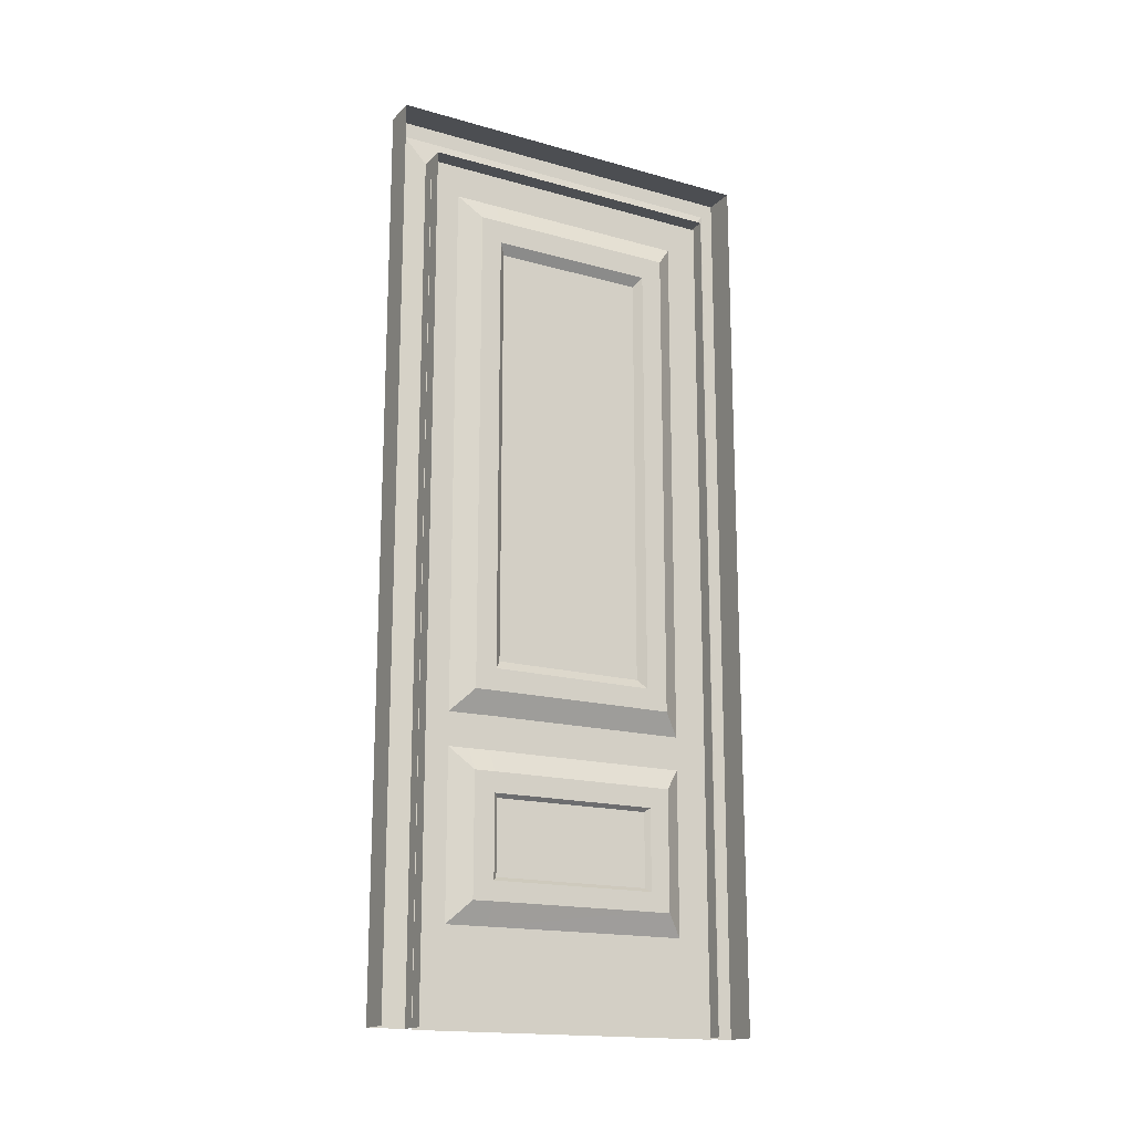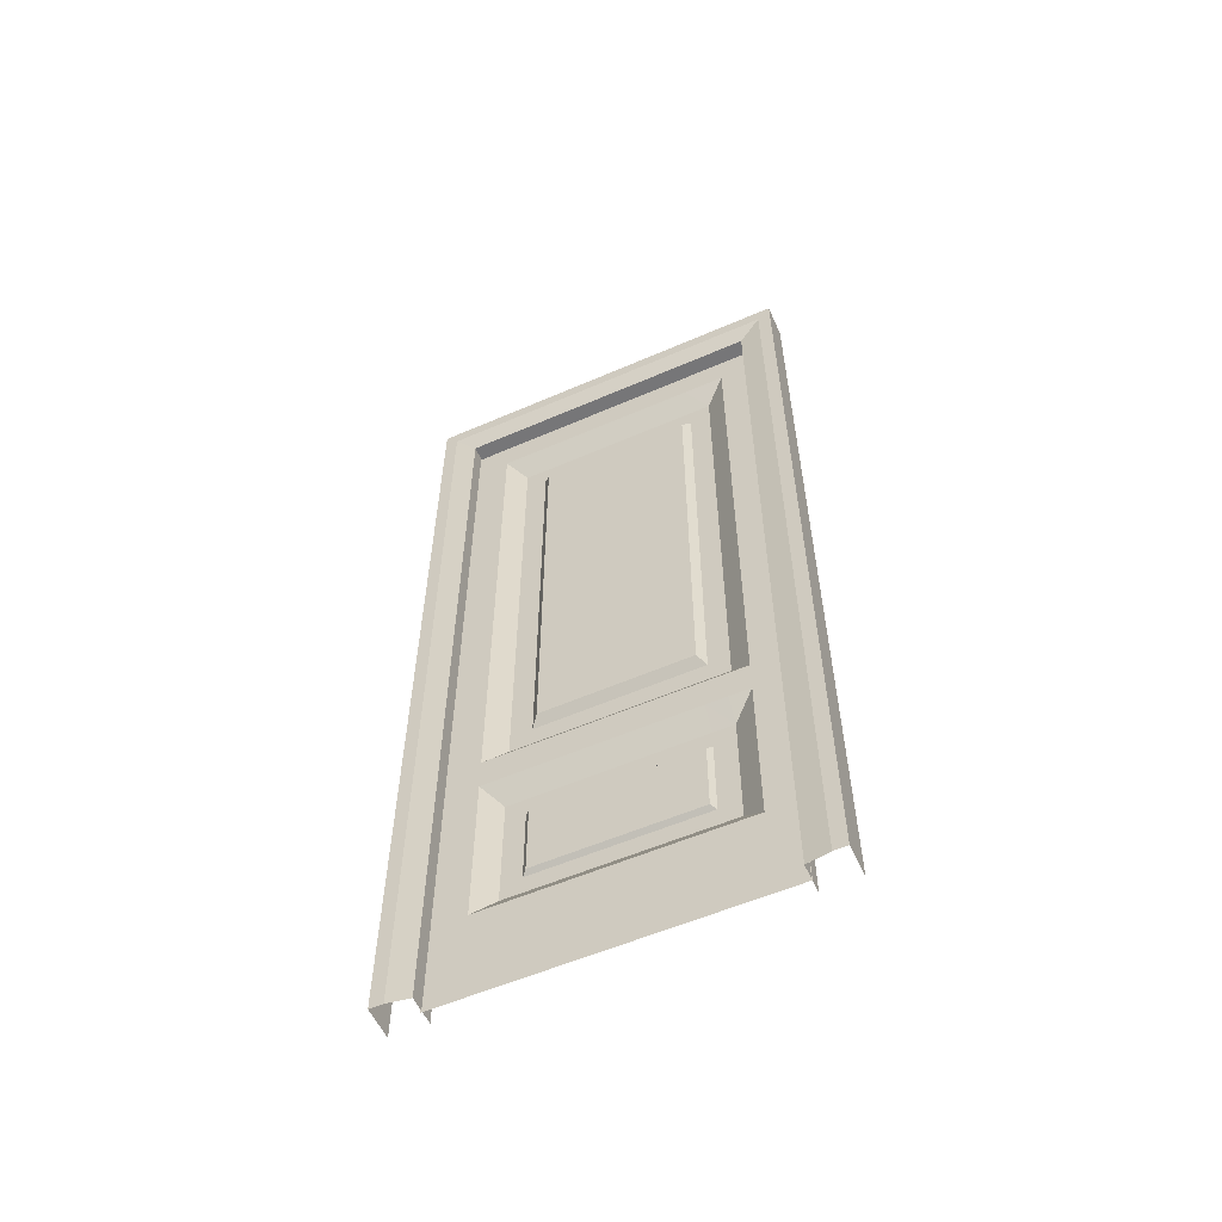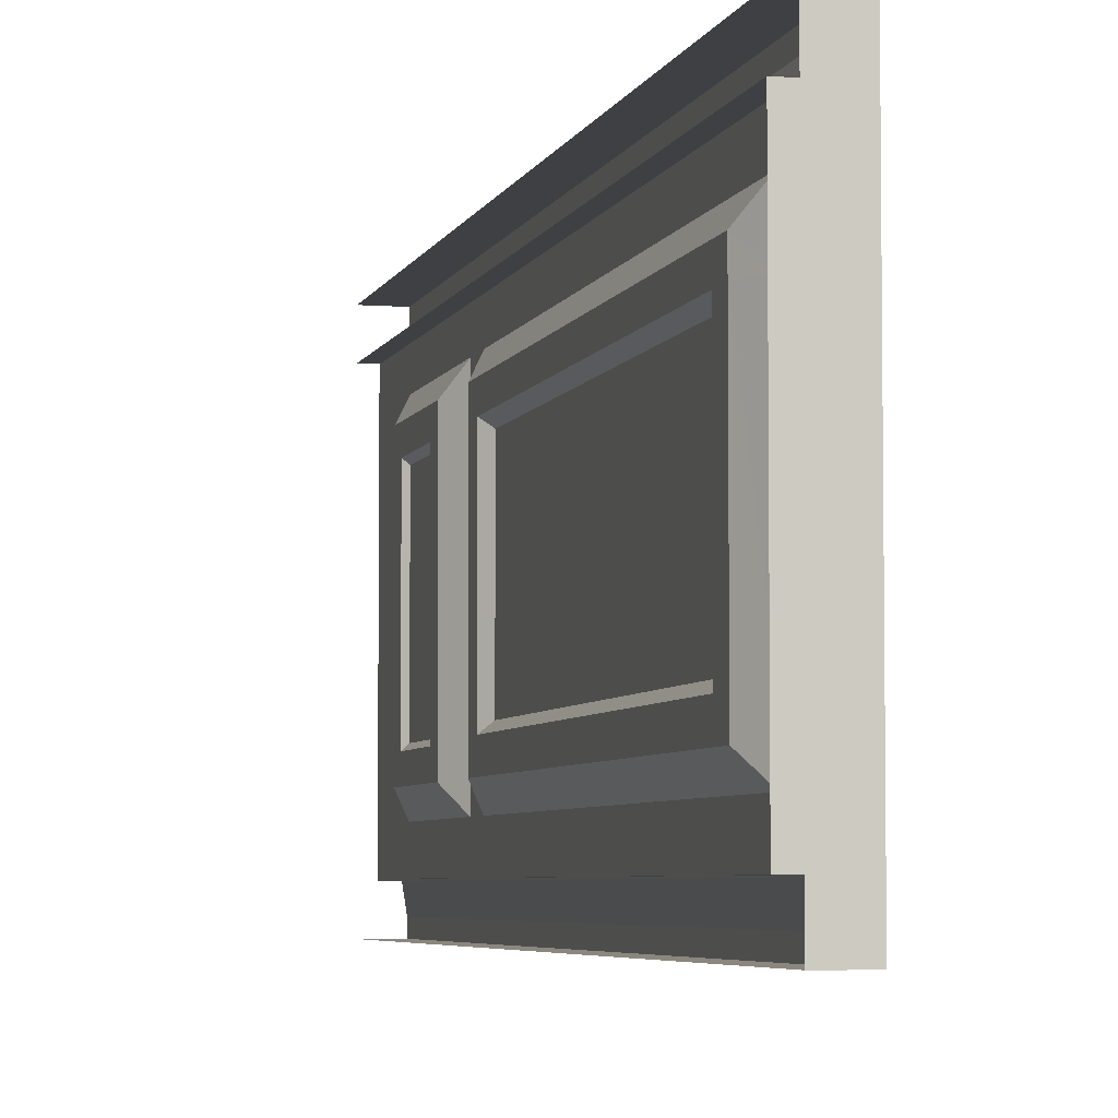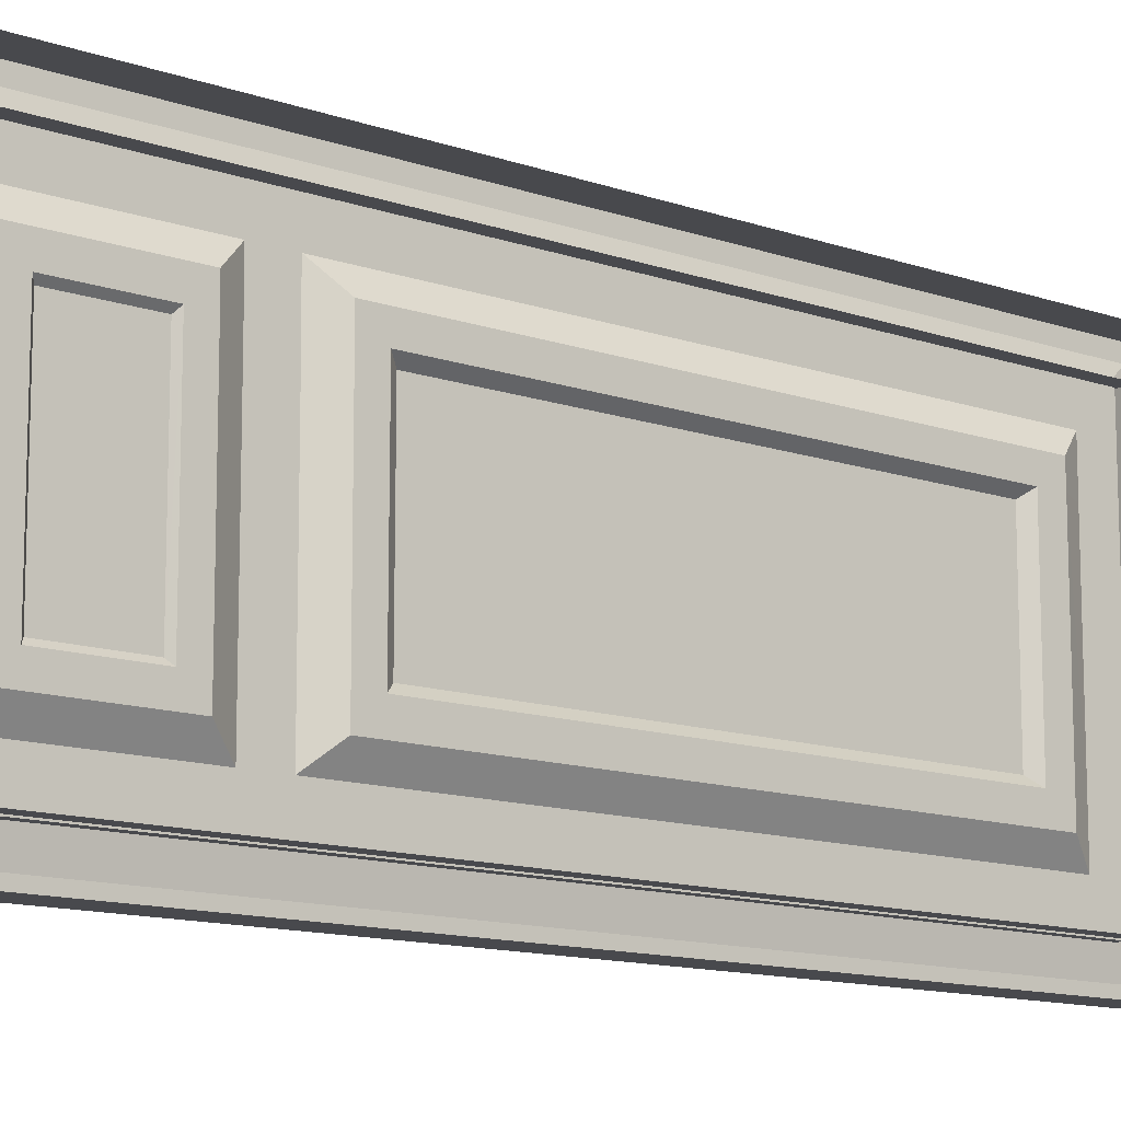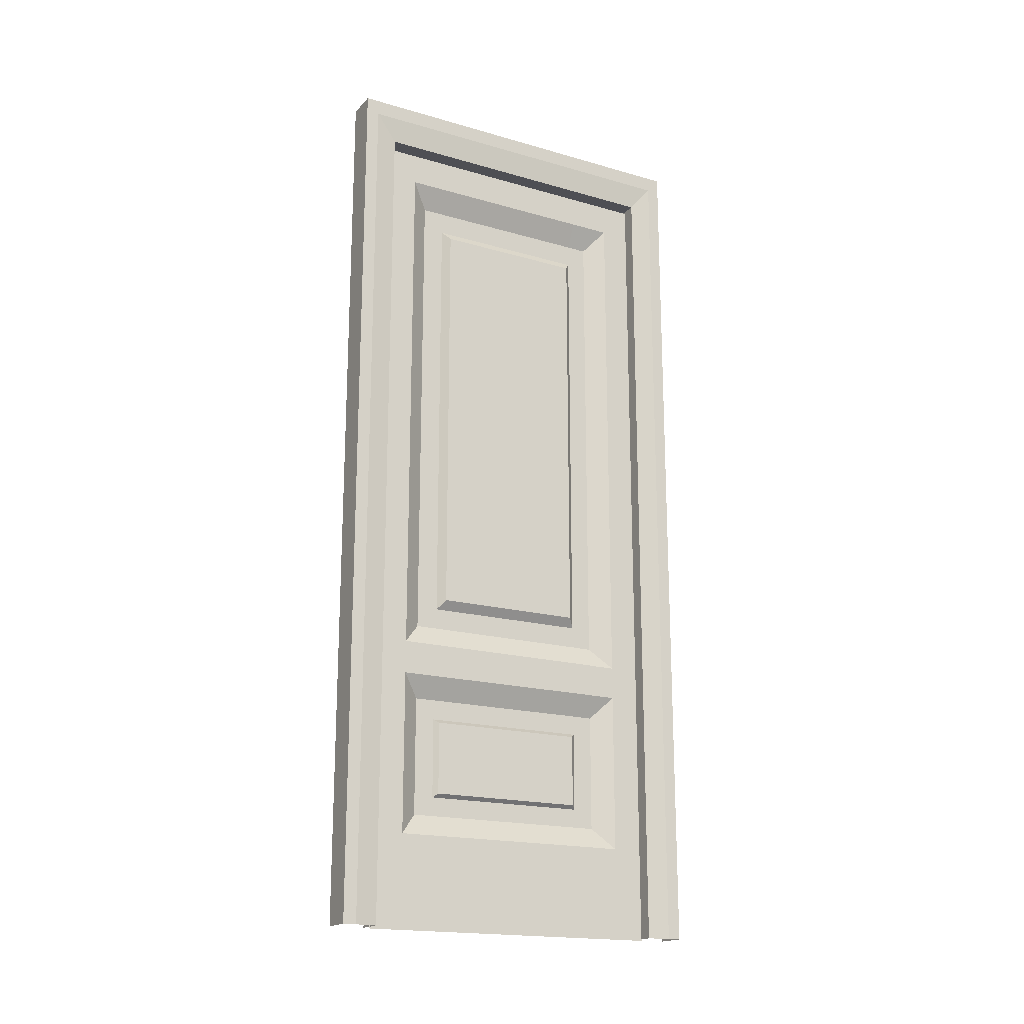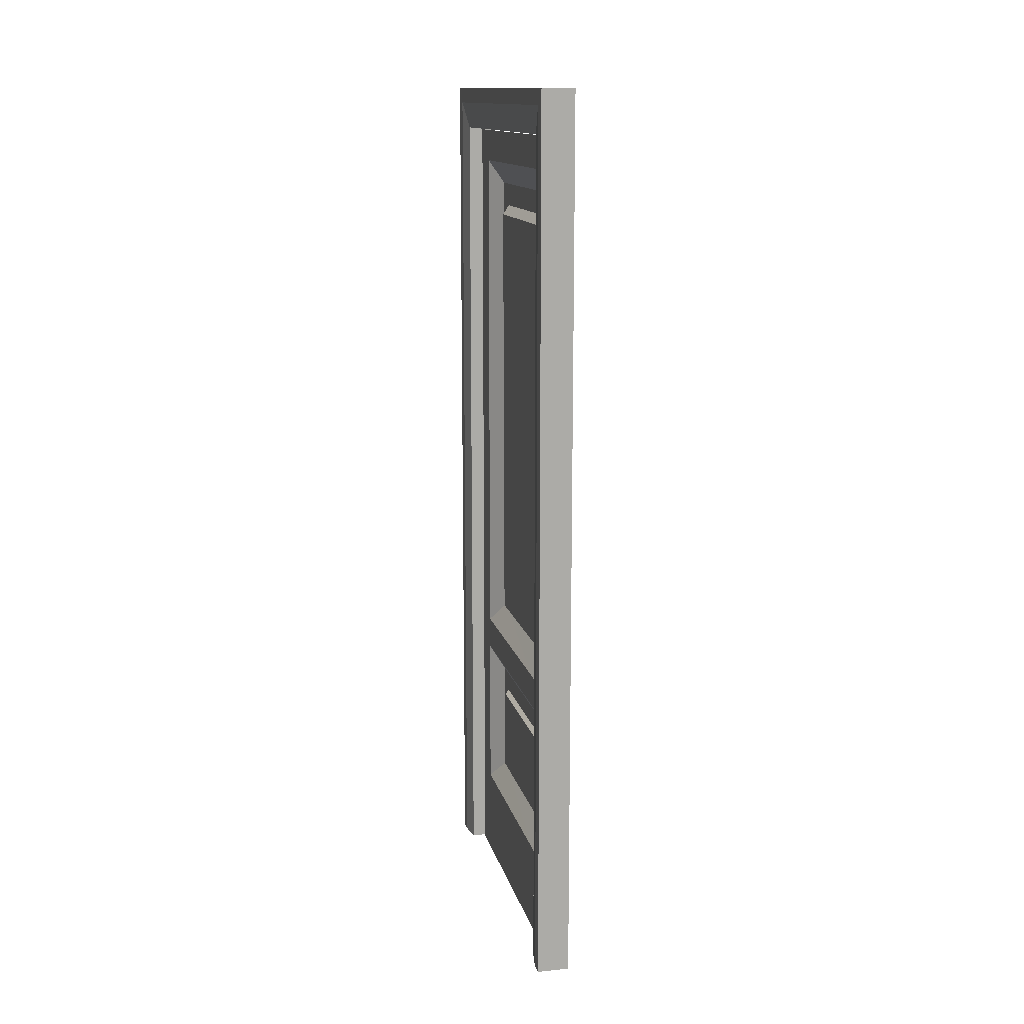
<metadata>
{"format":"obj","ext":"obj","renderer":"f3d","projection":"perspective","resolution":1024,"background":"white","views":[{"elev":-17.0,"azim":60.6,"up":"+Y"},{"elev":-56.9,"azim":-65.7,"up":"+Y"},{"elev":-4.9,"azim":166.1,"up":"+Z"},{"elev":-12.5,"azim":50.7,"up":"+Z"},{"elev":-18.3,"azim":-119.1,"up":"+Y"},{"elev":13.7,"azim":-12.9,"up":"+Y"}]}
</metadata>
<code>
v 0.01402 -0.0044 -0.2377
v 0.01402 0.2419 -0.2377
v 0.01402 0.2419 -0.3272
v 0.01402 -0.0044 -0.3272
v 0.01402 2.236 0.5001
v 0.01402 2.236 0.4194
v 0.01402 2.151 0.4194
v 0.01402 2.151 0.5001
v 0.01402 0.81 0.5001
v 0.01402 0.8118 0.4194
v 0.01402 0.7554 0.4194
v 0.01402 0.7531 0.5001
v 0.01402 0.6691 0.4194
v 0.01402 0.6675 0.5001
v 0.01402 0.2963 0.5001
v 0.01402 0.2974 0.4194
v 0.01402 0.2411 0.4194
v 0.01402 0.2403 0.5001
v 0.01402 -0.0044 0.5001
v 0.01402 -0.0044 0.4194
v 0.01402 2.236 0.364
v 0.01402 2.151 0.364
v 0.04922 2.087 0.364
v 0.01402 2.087 0.4194
v 0.01402 0.7556 0.364
v 0.01402 0.6692 0.364
v 0.04922 0.6105 0.364
v 0.01402 0.6104 0.4194
v 0.01402 -0.0044 -0.1873
v 0.01402 0.2418 -0.1873
v 0.01402 2.236 -0.3272
v 0.01402 2.151 -0.3272
v 0.01402 2.151 -0.2377
v 0.01402 2.236 -0.2377
v 0.01402 2.088 -0.3272
v 0.01402 2.088 -0.2377
v 0.01402 0.7577 -0.3272
v 0.01402 0.6707 -0.3272
v 0.01402 0.6705 -0.2377
v 0.01402 0.7574 -0.2377
v 0.01402 0.6117 -0.3272
v 0.01402 0.6115 -0.2377
v 0.01402 2.151 -0.1873
v 0.01402 2.236 -0.1873
v 0.04922 2.088 -0.1873
v 0.01402 0.6704 -0.1873
v 0.01402 0.7573 -0.1873
v 0.04922 0.6114 -0.1873
v 0.01402 -0.0044 -0.1294
v 0.01402 0.2418 -0.1294
v 0.01402 2.236 0.3087
v 0.01402 2.151 0.3087
v 0.04922 2.088 0.3087
v 0.01402 0.7564 0.3087
v 0.01402 0.6698 0.3087
v 0.04922 0.611 0.3087
v 0.01402 0.2412 0.364
v 0.01402 -0.0044 0.364
v 0.01402 2.086 0.5001
v 0.04922 2.026 0.364
v 0.01402 2.026 0.4194
v 0.01402 2.028 -0.3272
v 0.01402 2.028 -0.2377
v 0.04922 2.027 -0.1873
v 0.04922 2.027 -0.1294
v 0.04922 2.088 -0.1294
v 0.01402 0.8681 0.5001
v 0.01402 0.8697 0.4194
v 0.04922 0.8119 0.364
v 0.01402 0.8133 -0.2377
v 0.01402 0.8135 -0.3272
v 0.04922 0.8132 -0.1873
v 0.01402 0.7572 -0.1294
v 0.04922 0.8131 -0.1294
v 0.01402 0.6092 0.5001
v 0.04922 0.5582 0.364
v 0.01402 0.5581 0.4194
v 0.01402 0.5592 -0.3272
v 0.01402 0.5591 -0.2377
v 0.04922 0.559 -0.1873
v 0.04922 0.5589 -0.1342
v 0.04922 0.6114 -0.1294
v 0.01402 0.3459 0.5001
v 0.01402 0.347 0.4194
v 0.04922 0.2974 0.364
v 0.01402 0.2983 -0.2377
v 0.01402 0.2984 -0.3272
v 0.04922 0.2982 -0.1873
v 0.04922 0.2981 -0.1294
v 0.04922 0.8698 0.364
v 0.01402 0.8683 -0.3272
v 0.01402 0.8681 -0.2377
v 0.04922 0.868 -0.1873
v 0.04922 0.8681 -0.1294
v 0.01402 2.025 0.5001
v 0.04922 0.347 0.364
v 0.01402 0.348 -0.3272
v 0.01402 0.3479 -0.2377
v 0.04922 0.3478 -0.1873
v 0.04922 0.3478 -0.1342
v 0.01402 0.557 0.5001
v 0.01402 0.2415 0.3087
v 0.01402 -0.0044 0.3087
v 0.01402 2.236 -0.1294
v 0.01402 2.151 -0.1294
v 0.01402 0.6704 -0.1294
v 0.04922 2.027 0.3087
v 0.04922 0.8125 0.3087
v 0.04922 0.5586 0.3087
v 0.04922 0.2978 0.3087
v 0.04922 0.8689 0.3087
v 0.04922 0.3474 0.3087
v 0.02922 0.8931 0.2896
v 0.02922 2.003 0.2896
v 0.02922 2.003 -0.1103
v 0.02922 0.8924 -0.1103
v 0.03772 0.3572 0.2968
v 0.03772 0.5489 0.2968
v 0.03772 0.5492 -0.1223
v 0.03772 0.3575 -0.1223
v -0.02398 0 -0.3243
v 0.05182 0 -0.3243
v 0.05182 2.242 -0.3243
v -0.02398 2.242 -0.3243
v -0.03338 0 -0.3835
v -0.03338 2.313 -0.3835
v 0.05182 0 -0.4185
v -0.03338 0 -0.4185
v -0.03338 2.355 -0.4185
v 0.05182 2.355 -0.4185
v 0.05182 2.242 0.4988
v -0.02398 2.242 0.4988
v -0.03338 2.355 0.5929
v 0.05182 2.355 0.5929
v -0.03338 2.313 0.558
v -0.02398 0 0.4988
v 0.05182 0 0.4988
v -0.03338 0 0.558
v 0.05182 0 0.5929
v -0.03338 0 0.5929
o Doors.1
f 1 2 3
f 3 4 1
f 5 6 7
f 7 8 5
f 9 10 11
f 11 12 9
f 12 11 13
f 13 14 12
f 15 16 17
f 17 18 15
f 19 18 17
f 17 20 19
f 21 22 7
f 7 6 21
f 7 23 24
f 25 26 13
f 13 11 25
f 13 27 28
f 29 30 2
f 2 1 29
f 31 32 33
f 33 34 31
f 32 35 36
f 36 33 32
f 37 38 39
f 39 40 37
f 38 41 42
f 42 39 38
f 34 33 43
f 43 44 34
f 43 33 45
f 40 39 46
f 46 47 40
f 39 42 48
f 49 50 30
f 30 29 49
f 51 52 22
f 22 21 51
f 52 53 23
f 23 22 52
f 54 55 26
f 26 25 54
f 55 56 27
f 27 26 55
f 20 17 57
f 57 58 20
f 8 7 24
f 24 59 8
f 60 61 24
f 24 23 60
f 62 63 36
f 36 35 62
f 63 64 45
f 45 36 63
f 64 65 66
f 66 45 64
f 67 68 10
f 10 9 67
f 69 11 10
f 37 40 70
f 70 71 37
f 40 47 72
f 47 73 74
f 74 72 47
f 14 13 28
f 28 75 14
f 76 77 28
f 28 27 76
f 78 79 42
f 42 41 78
f 79 80 48
f 48 42 79
f 80 81 82
f 82 48 80
f 83 84 16
f 16 15 83
f 85 17 16
f 3 2 86
f 86 87 3
f 2 30 88
f 30 50 89
f 89 88 30
f 13 26 27
f 85 57 17
f 88 86 2
f 48 46 39
f 69 25 11
f 72 70 40
f 7 22 23
f 33 36 45
f 90 68 61
f 61 60 90
f 91 92 63
f 63 62 91
f 92 93 64
f 64 63 92
f 93 94 65
f 65 64 93
f 59 24 61
f 61 95 59
f 95 61 68
f 68 67 95
f 69 10 68
f 68 90 69
f 71 70 92
f 92 91 71
f 70 72 93
f 93 92 70
f 72 74 94
f 94 93 72
f 96 84 77
f 77 76 96
f 97 98 79
f 79 78 97
f 98 99 80
f 80 79 98
f 99 100 81
f 81 80 99
f 75 28 77
f 77 101 75
f 101 77 84
f 84 83 101
f 85 16 84
f 84 96 85
f 87 86 98
f 98 97 87
f 86 88 99
f 99 98 86
f 88 89 100
f 100 99 88
f 58 57 102
f 102 103 58
f 104 105 52
f 52 51 104
f 105 66 53
f 53 52 105
f 73 106 55
f 55 54 73
f 106 82 56
f 56 55 106
f 60 23 53
f 53 107 60
f 25 69 108
f 108 54 25
f 76 27 56
f 56 109 76
f 57 85 110
f 110 102 57
f 90 60 107
f 107 111 90
f 69 90 111
f 111 108 69
f 96 76 109
f 109 112 96
f 85 96 112
f 112 110 85
f 103 102 50
f 50 49 103
f 107 53 66
f 66 65 107
f 54 108 74
f 74 73 54
f 109 56 82
f 82 81 109
f 102 110 89
f 89 50 102
f 113 114 115
f 115 116 113
f 108 111 94
f 94 74 108
f 117 118 119
f 119 120 117
f 110 112 100
f 100 89 110
f 44 43 105
f 105 104 44
f 43 45 66
f 66 105 43
f 47 46 106
f 106 73 47
f 46 48 82
f 82 106 46
f 111 107 114
f 114 113 111
f 107 65 115
f 115 114 107
f 65 94 116
f 116 115 65
f 94 111 113
f 113 116 94
f 112 109 118
f 118 117 112
f 109 81 119
f 119 118 109
f 81 100 120
f 120 119 81
f 100 112 117
f 117 120 100
f 121 122 123
f 123 124 121
f 125 121 124
f 124 126 125
f 127 128 129
f 129 130 127
f 128 125 126
f 126 129 128
f 123 131 132
f 132 124 123
f 129 133 134
f 134 130 129
f 126 135 133
f 133 129 126
f 136 132 131
f 131 137 136
f 138 135 132
f 132 136 138
f 139 134 133
f 133 140 139
f 140 133 135
f 135 138 140
f 126 124 132
f 132 135 126

</code>
